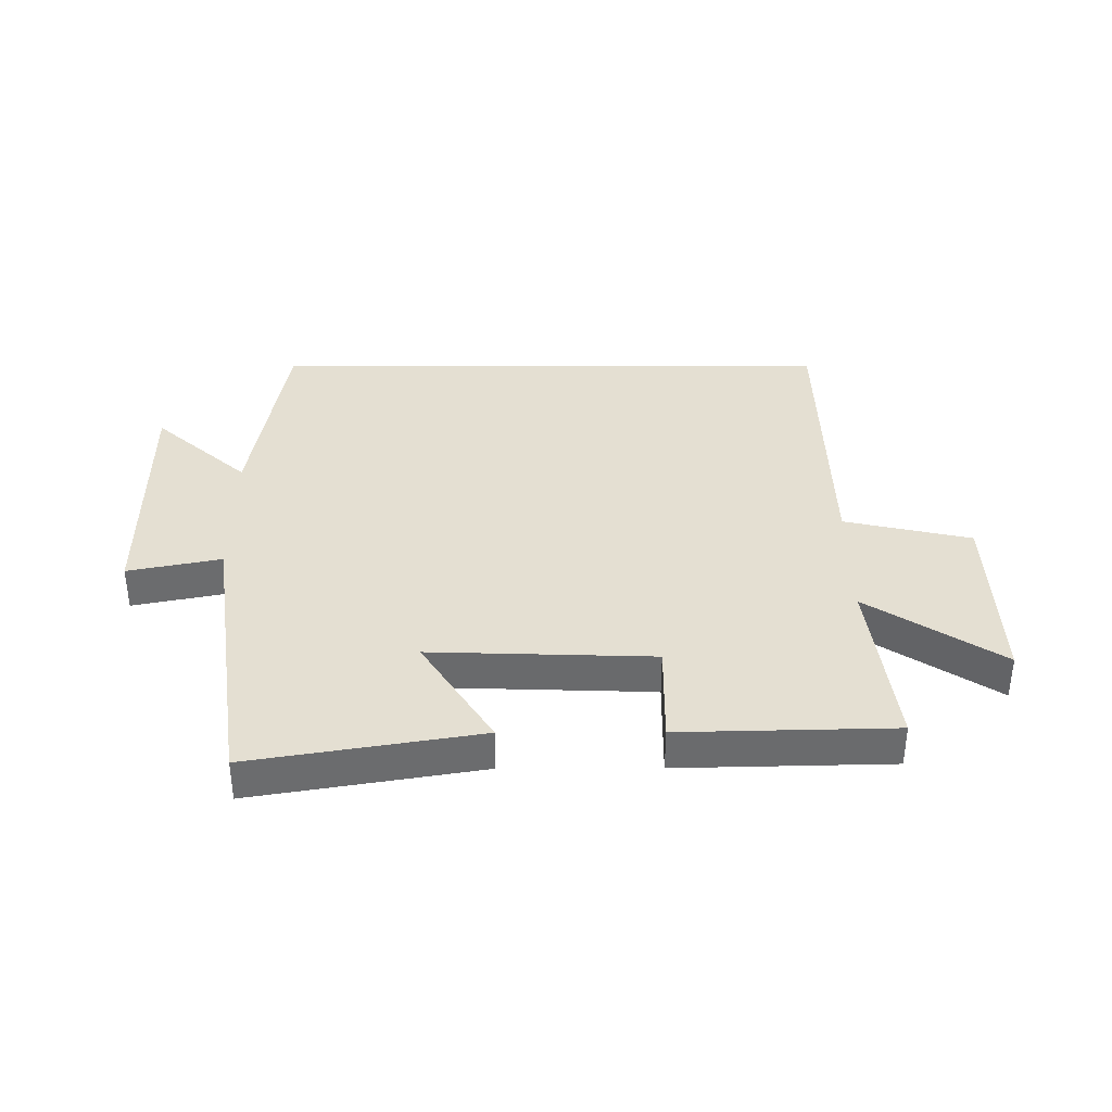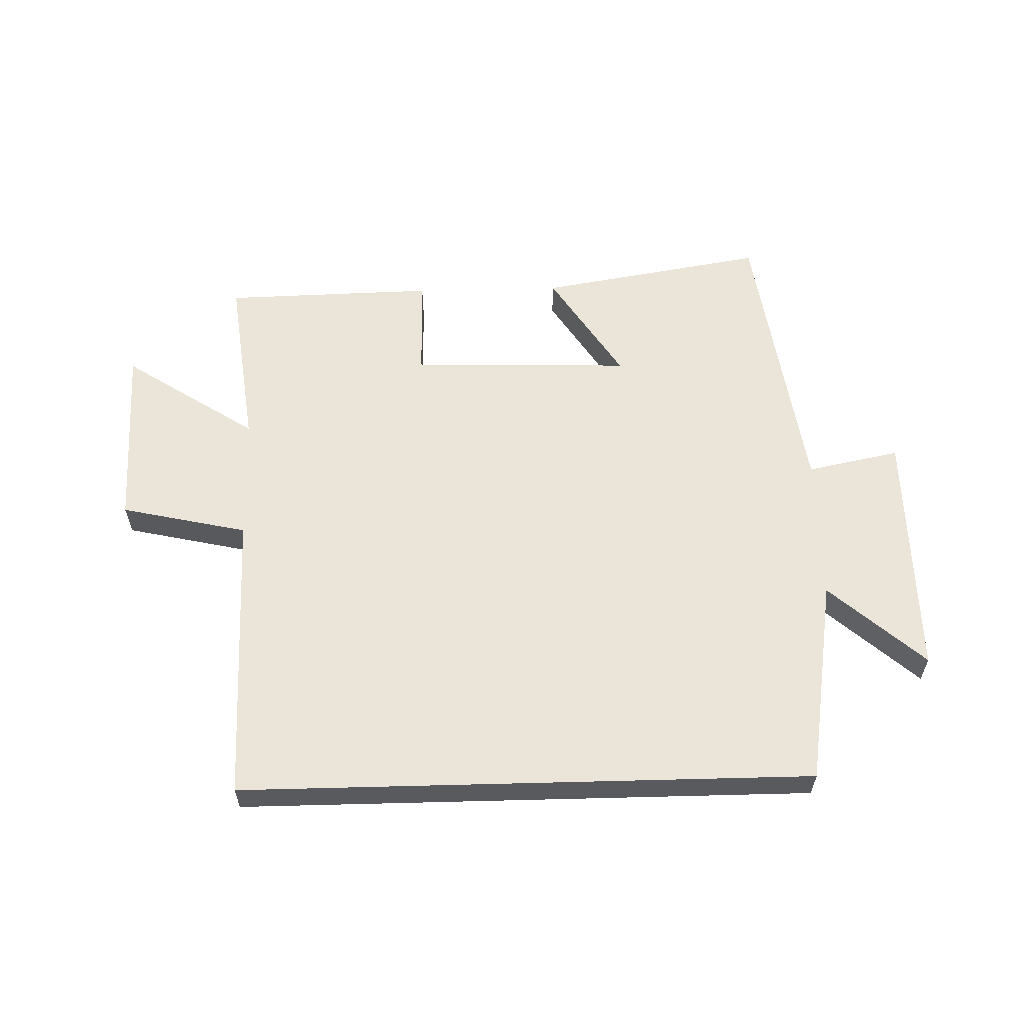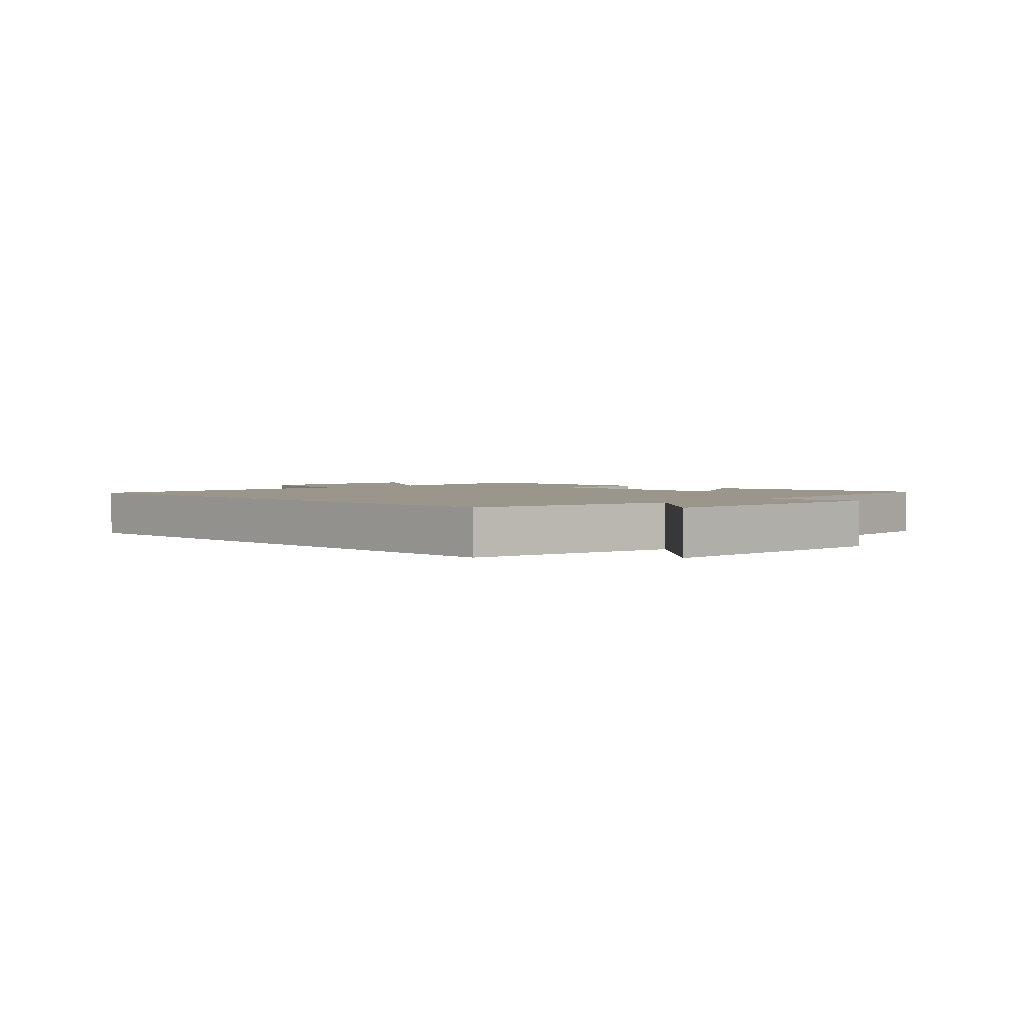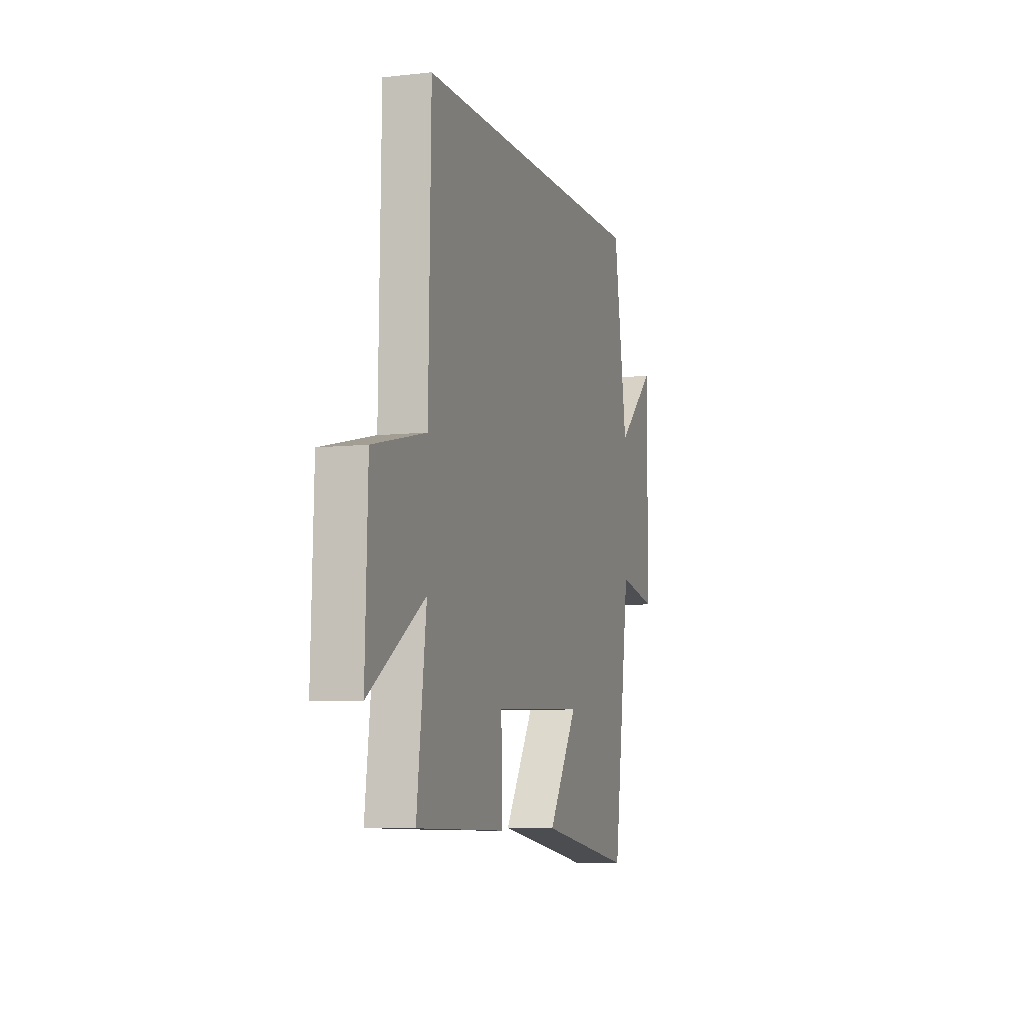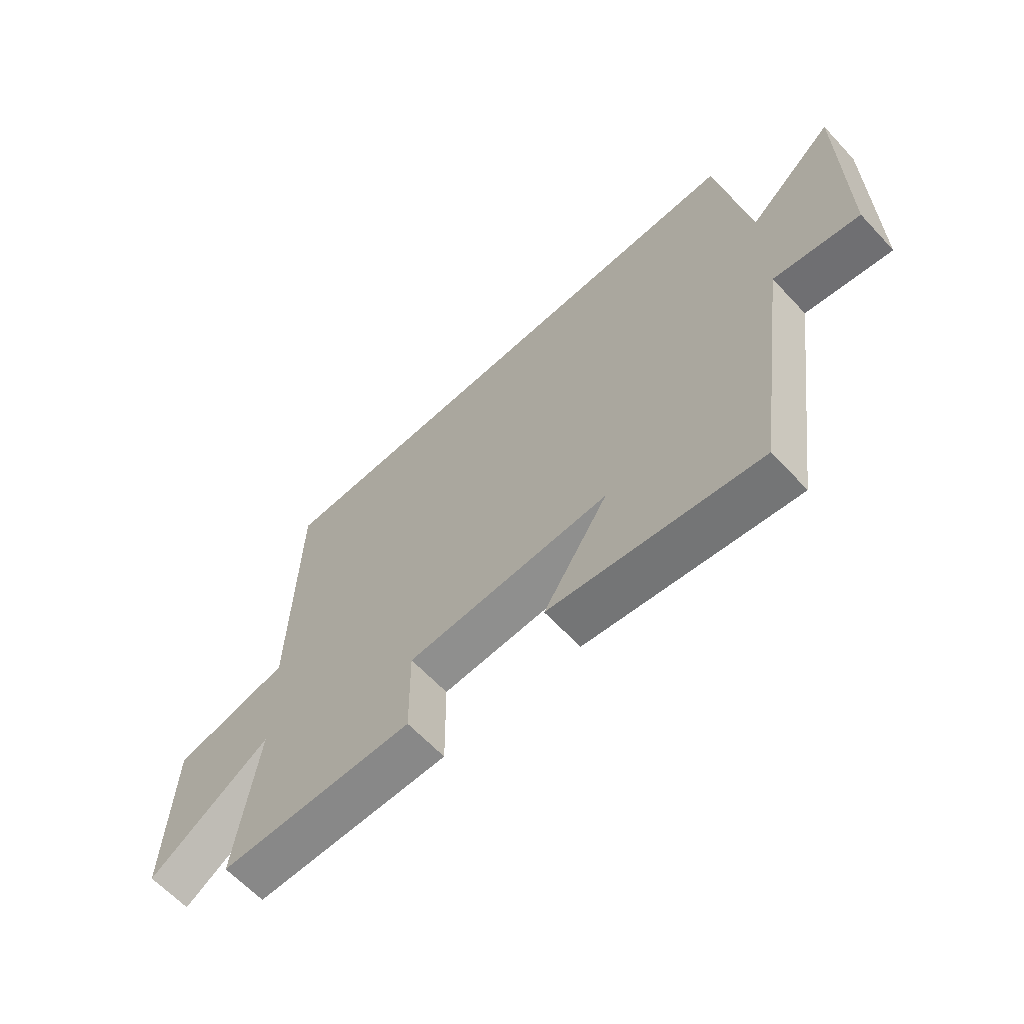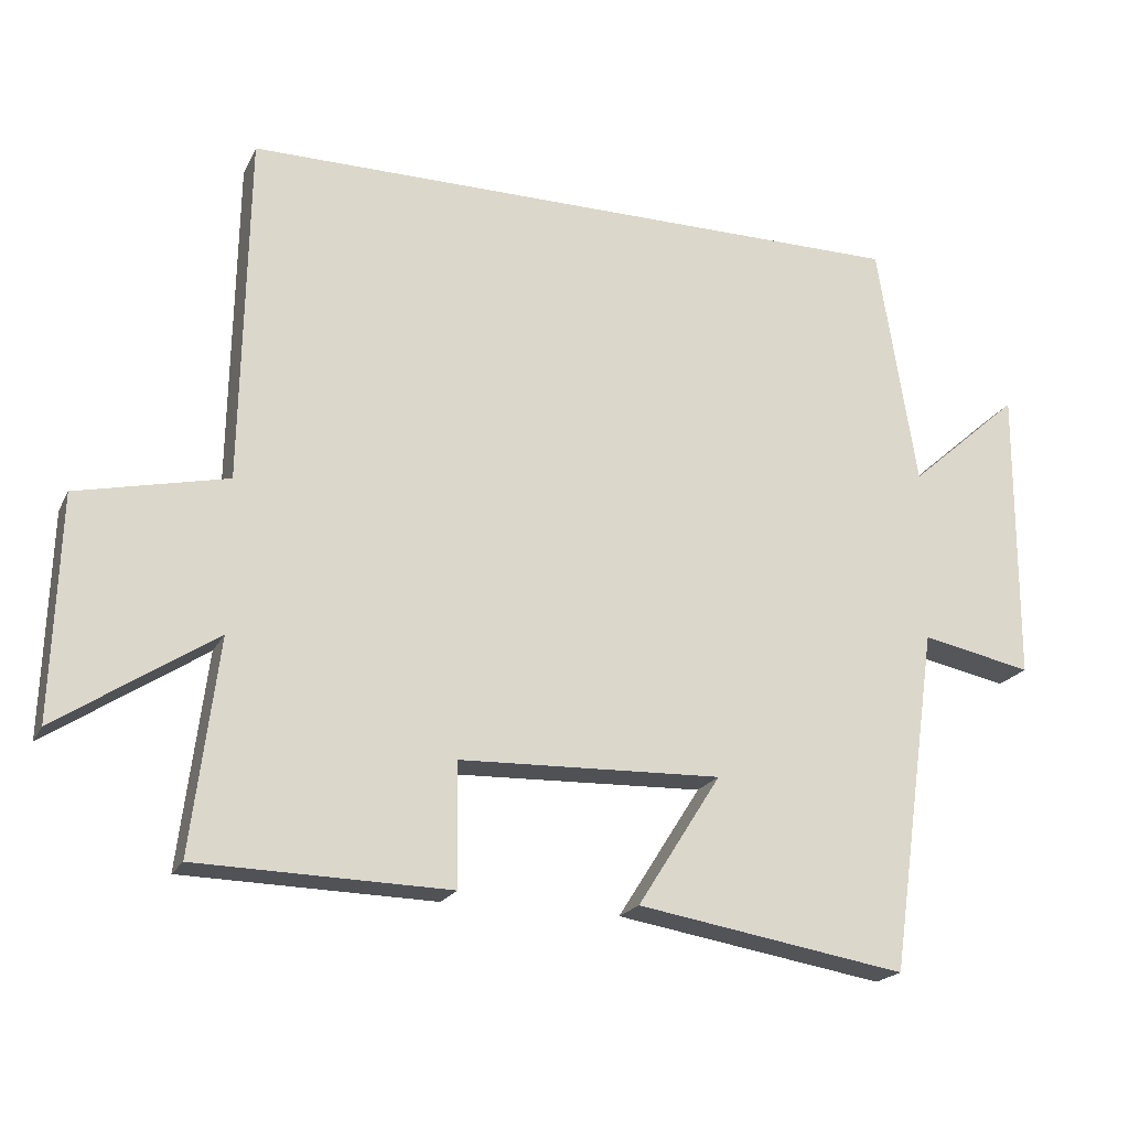
<metadata>
{"format":"obj","ext":"obj","renderer":"f3d","projection":"perspective","resolution":1024,"background":"white","views":[{"elev":36.9,"azim":179.8,"up":"+Y"},{"elev":58.9,"azim":-1.5,"up":"+Y"},{"elev":2.3,"azim":46.3,"up":"+Y"},{"elev":-7.2,"azim":-72.3,"up":"+Z"},{"elev":-63.8,"azim":43.1,"up":"+Z"},{"elev":-20.3,"azim":-20.3,"up":"+Z"}]}
</metadata>
<code>
v 0.446 0.07 0.5
v 0.5 0.07 0.16
v 0.655 0.07 0.297
v 0.653 0.07 -0.115
v 0.5 0.07 -0.084
v 0.432 0.07 -0.562
v 0.058 0.07 -0.5
v 0.174 0.07 -0.318
v -0.19 0.07 -0.33
v -0.188 0.07 -0.5
v -0.537 0.07 -0.492
v -0.5 0.07 -0.197
v -0.718 0.07 -0.34
v -0.708 0.07 -0.032
v -0.5 0.07 0.015
v -0.491 0.07 0.5
v 0.446 0 0.5
v 0.5 0 0.16
v 0.655 0 0.297
v 0.653 0 -0.115
v 0.5 0 -0.084
v 0.432 0 -0.562
v 0.058 0 -0.5
v 0.174 0 -0.318
v -0.19 0 -0.33
v -0.188 0 -0.5
v -0.537 0 -0.492
v -0.5 0 -0.197
v -0.718 0 -0.34
v -0.708 0 -0.032
v -0.5 0 0.015
v -0.491 0 0.5
f 15 16 1 2
f 12 13 14 15
f 12 15 2
f 9 10 11 12
f 8 9 12 2
f 5 6 7 8
f 5 8 2 3
f 3 4 5
f 18 17 32 31
f 31 30 29 28
f 18 31 28
f 28 27 26 25
f 18 28 25 24
f 24 23 22 21
f 19 18 24 21
f 21 20 19
f 1 17 18 2
f 2 18 19 3
f 3 19 20 4
f 4 20 21 5
f 5 21 22 6
f 6 22 23 7
f 7 23 24 8
f 8 24 25 9
f 9 25 26 10
f 10 26 27 11
f 11 27 28 12
f 12 28 29 13
f 13 29 30 14
f 14 30 31 15
f 15 31 32 16
f 16 32 17 1

</code>
